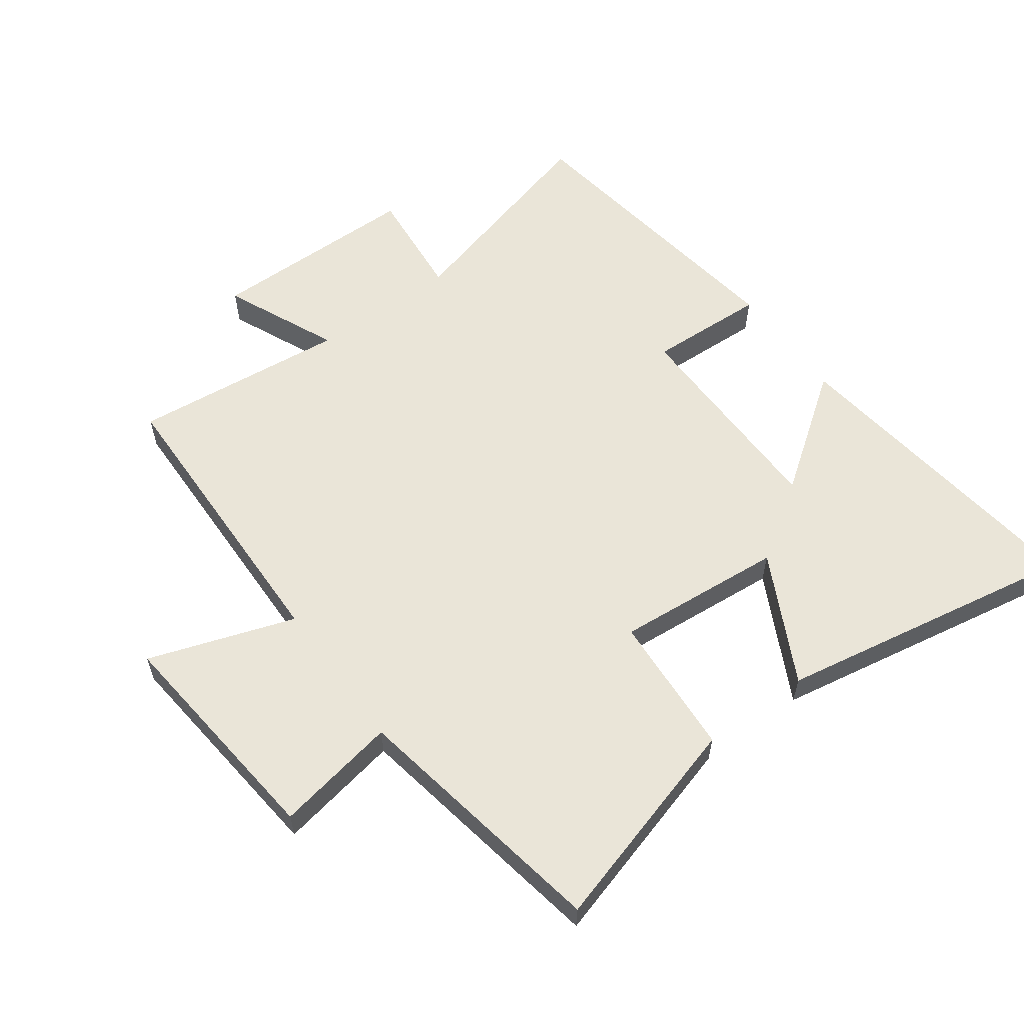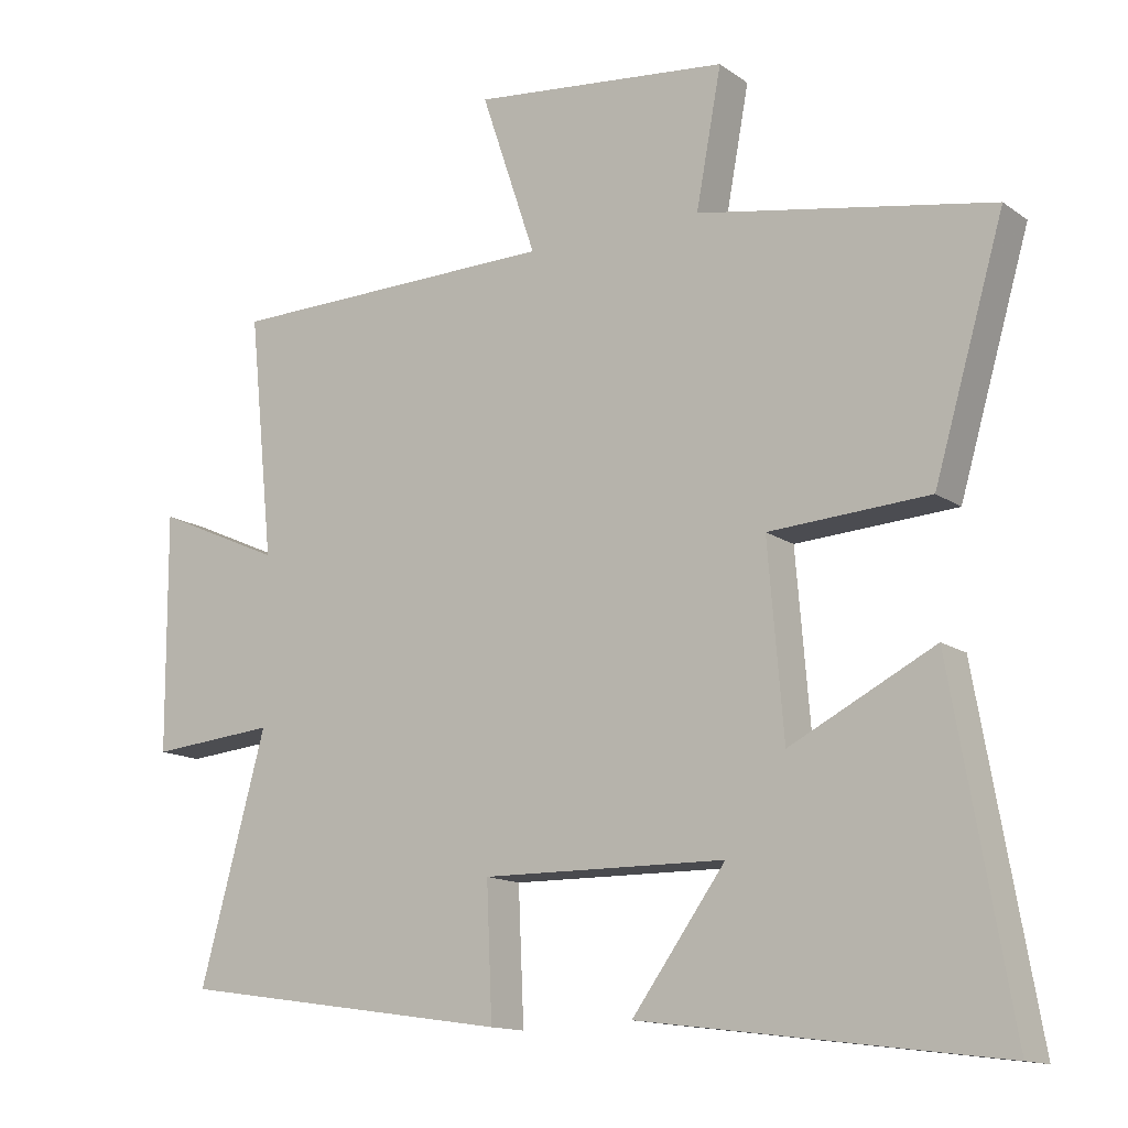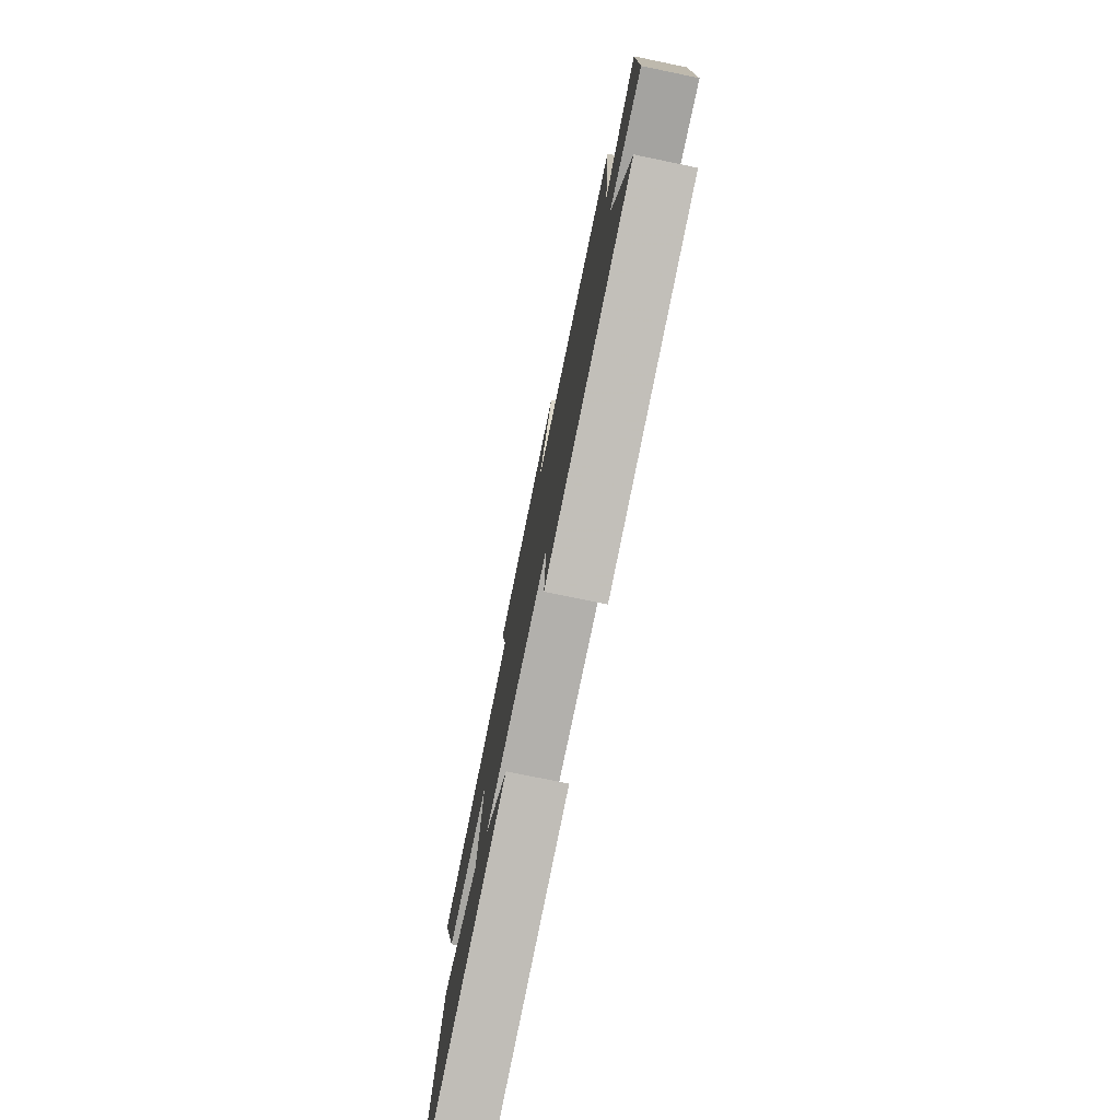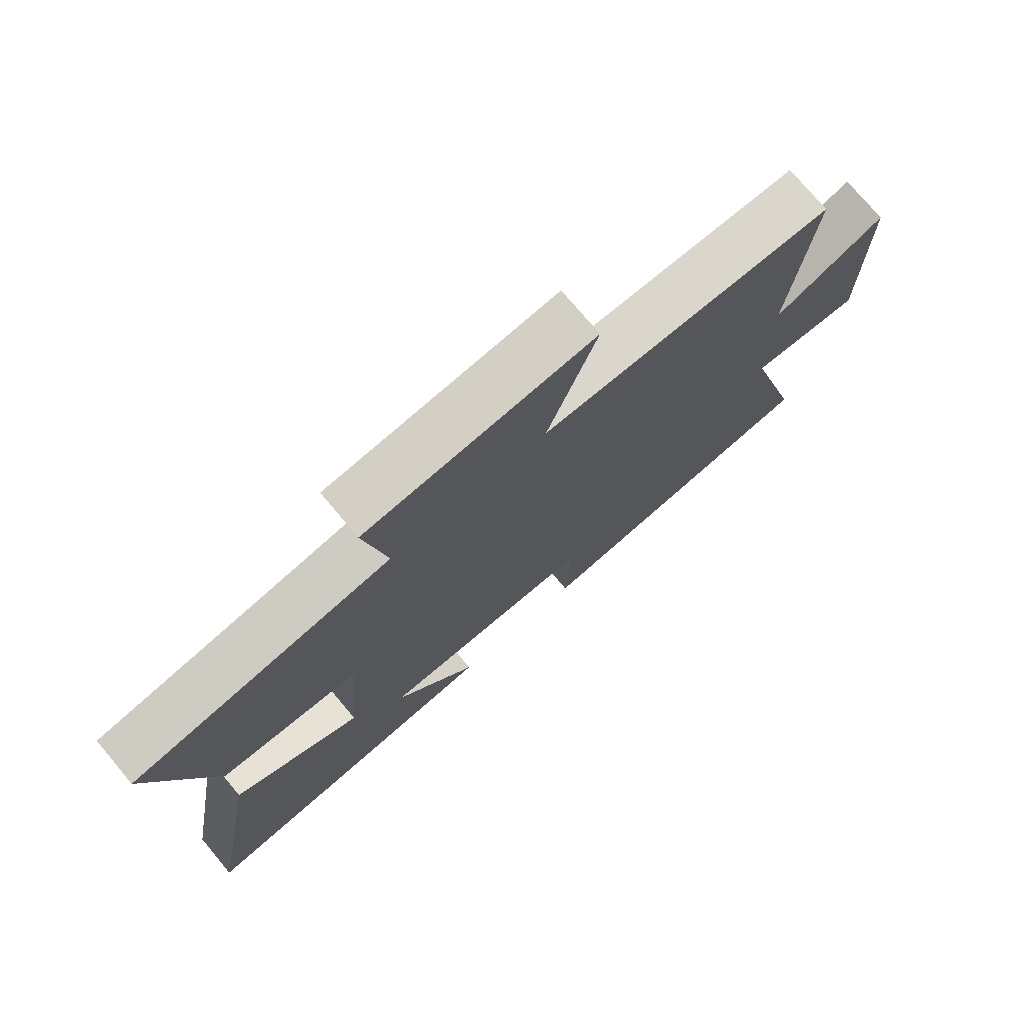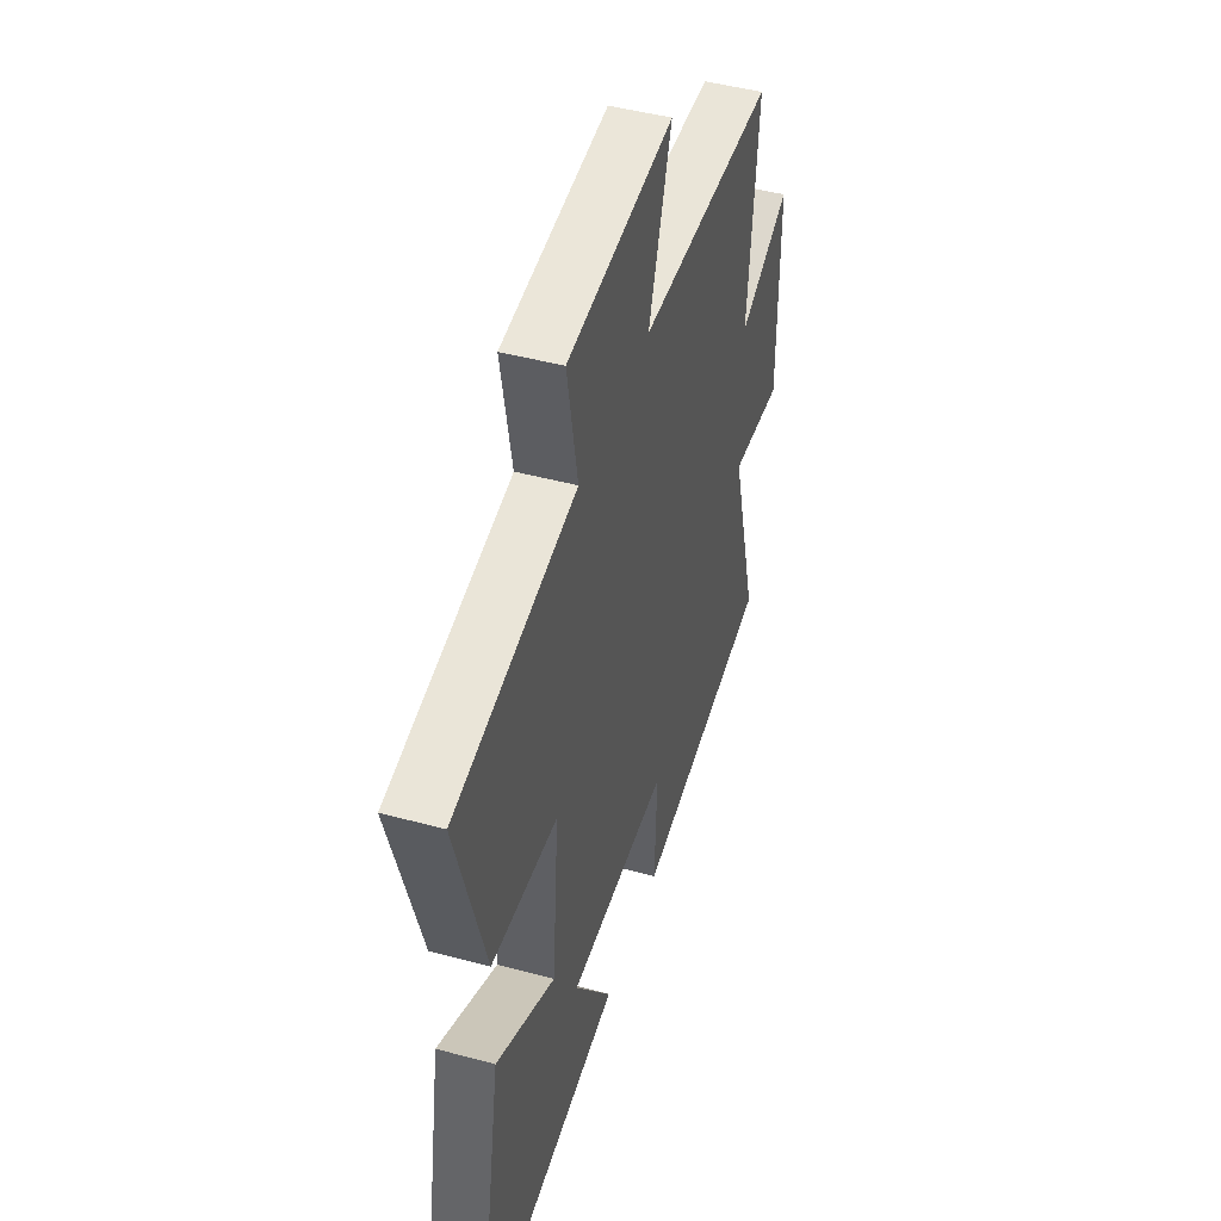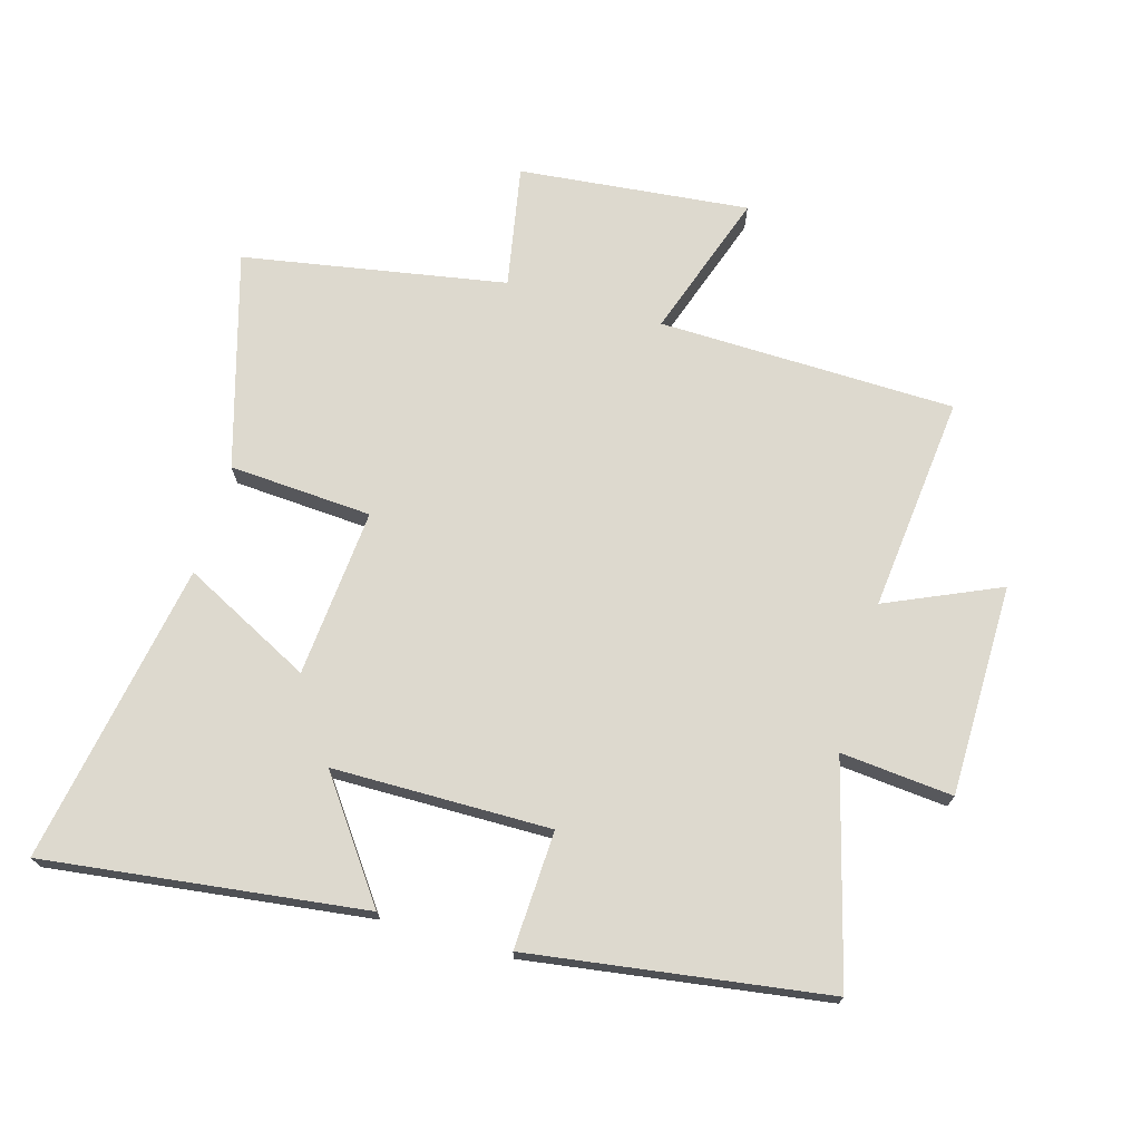
<metadata>
{"format":"obj","ext":"obj","renderer":"f3d","projection":"perspective","resolution":1024,"background":"white","views":[{"elev":58.7,"azim":54.0,"up":"+Y"},{"elev":-13.7,"azim":33.5,"up":"+Z"},{"elev":-78.0,"azim":-101.7,"up":"+Z"},{"elev":75.0,"azim":140.0,"up":"+Z"},{"elev":46.0,"azim":107.2,"up":"+Z"},{"elev":71.8,"azim":-163.8,"up":"+Y"}]}
</metadata>
<code>
v 0.584 0.07 -0.565
v 0.08 0.07 -0.5
v 0.212 0.07 -0.318
v -0.132 0.07 -0.314
v -0.124 0.07 -0.5
v -0.593 0.07 -0.431
v -0.5 0.07 -0.088
v -0.677 0.07 -0.104
v -0.679 0.07 0.23
v -0.5 0.07 0.15
v -0.535 0.07 0.491
v -0.066 0.07 0.5
v -0.144 0.07 0.731
v 0.22 0.07 0.693
v 0.184 0.07 0.5
v 0.599 0.07 0.426
v 0.5 0.07 0.087
v 0.274 0.07 0.073
v 0.296 0.07 -0.193
v 0.5 0.07 -0.089
v 0.584 0 -0.565
v 0.08 0 -0.5
v 0.212 0 -0.318
v -0.132 0 -0.314
v -0.124 0 -0.5
v -0.593 0 -0.431
v -0.5 0 -0.088
v -0.677 0 -0.104
v -0.679 0 0.23
v -0.5 0 0.15
v -0.535 0 0.491
v -0.066 0 0.5
v -0.144 0 0.731
v 0.22 0 0.693
v 0.184 0 0.5
v 0.599 0 0.426
v 0.5 0 0.087
v 0.274 0 0.073
v 0.296 0 -0.193
v 0.5 0 -0.089
f 19 20 1
f 15 16 17 18
f 15 18 19
f 12 13 14 15
f 10 11 12 15
f 10 15 19
f 7 8 9 10
f 7 10 19
f 4 5 6 7
f 3 4 7 19
f 1 2 3
f 1 3 19
f 21 40 39
f 38 37 36 35
f 39 38 35
f 35 34 33 32
f 35 32 31 30
f 39 35 30
f 30 29 28 27
f 39 30 27
f 27 26 25 24
f 39 27 24 23
f 23 22 21
f 39 23 21
f 1 21 22 2
f 2 22 23 3
f 3 23 24 4
f 4 24 25 5
f 5 25 26 6
f 6 26 27 7
f 7 27 28 8
f 8 28 29 9
f 9 29 30 10
f 10 30 31 11
f 11 31 32 12
f 12 32 33 13
f 13 33 34 14
f 14 34 35 15
f 15 35 36 16
f 16 36 37 17
f 17 37 38 18
f 18 38 39 19
f 19 39 40 20
f 20 40 21 1

</code>
